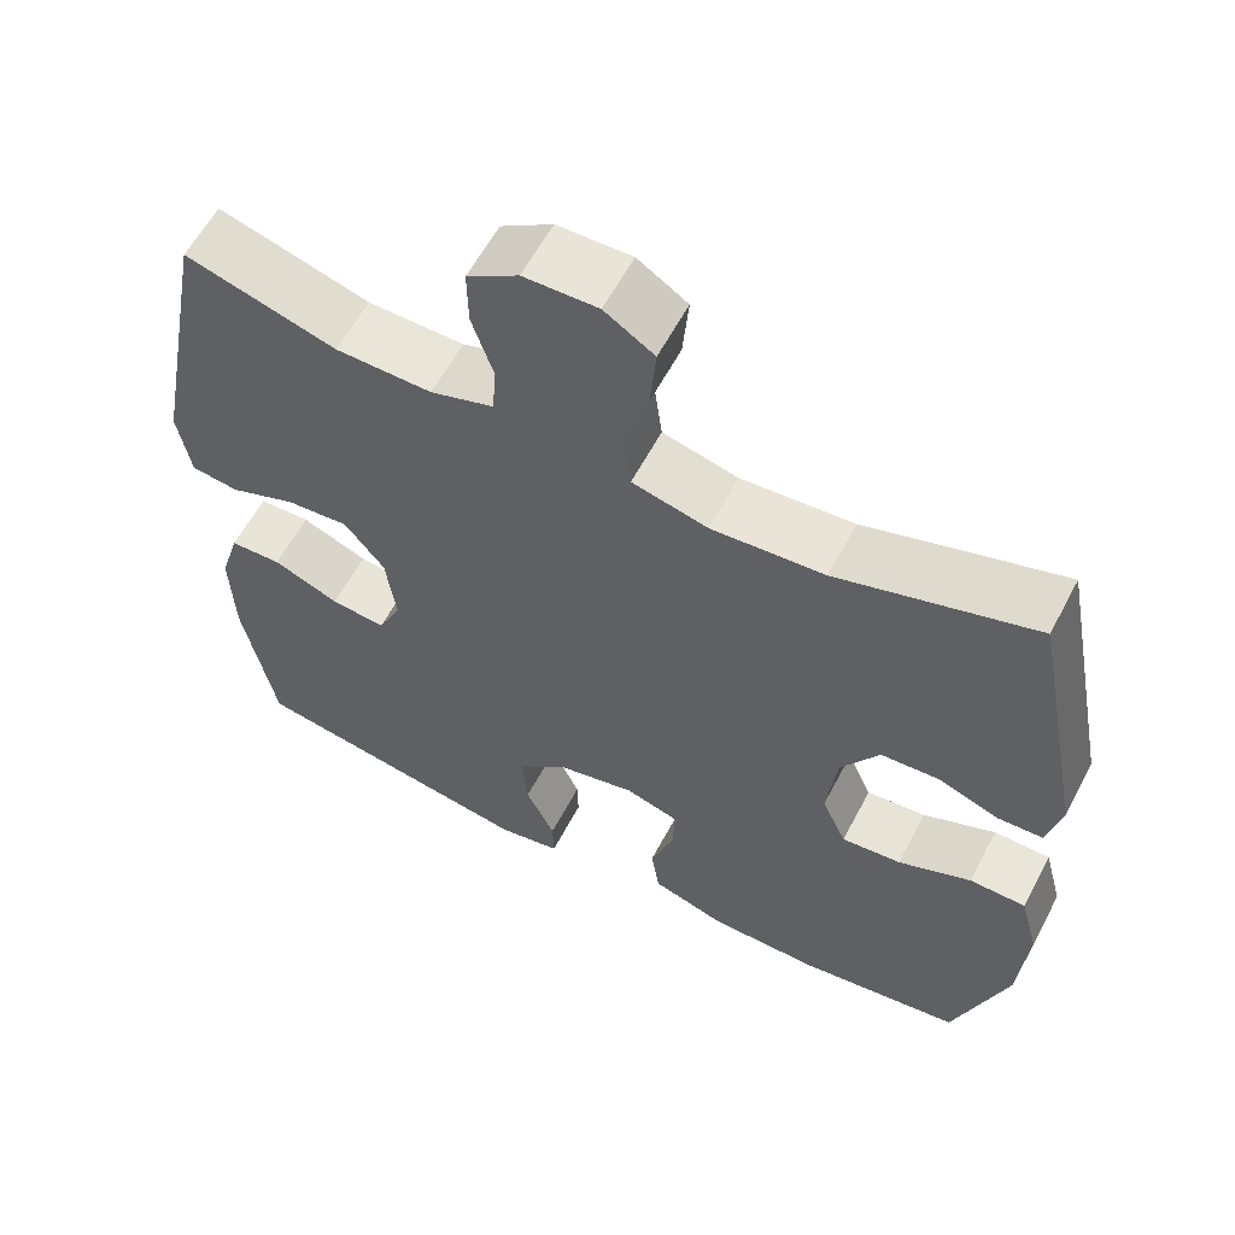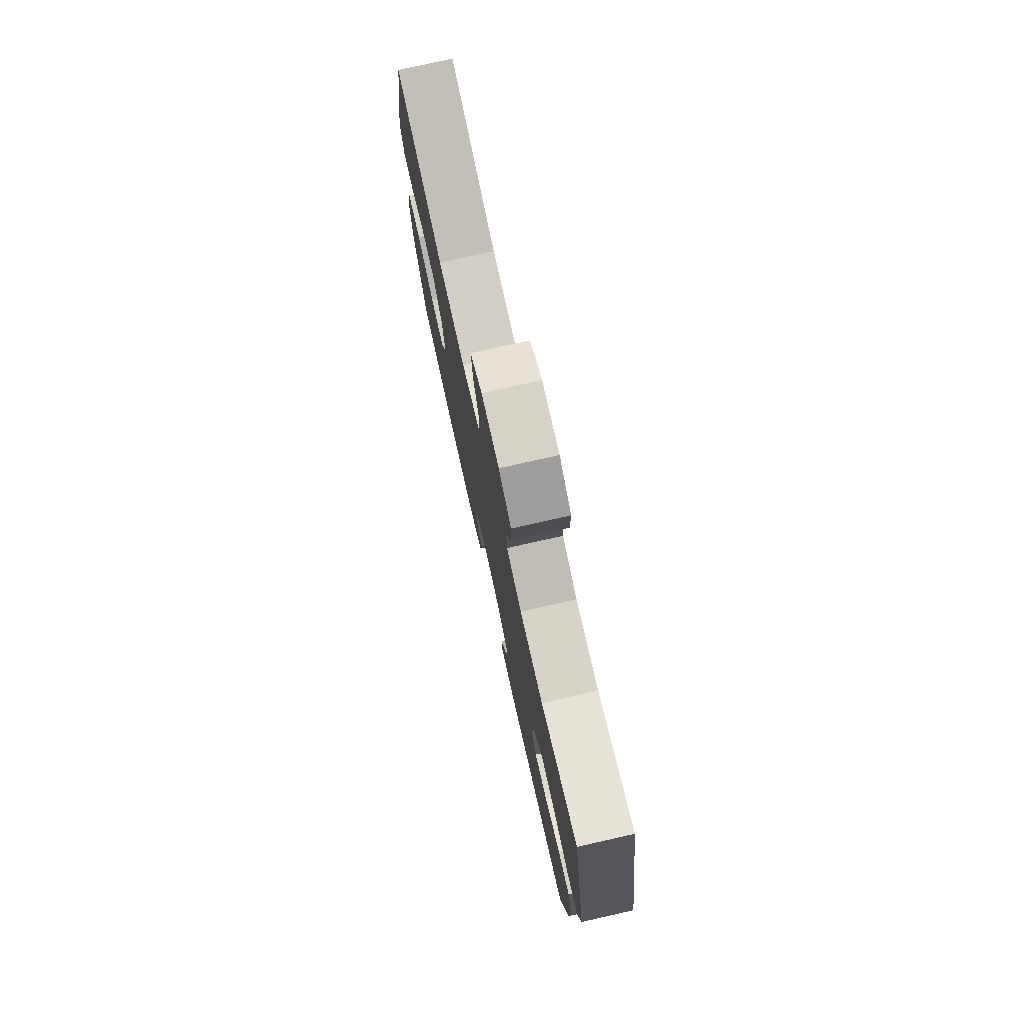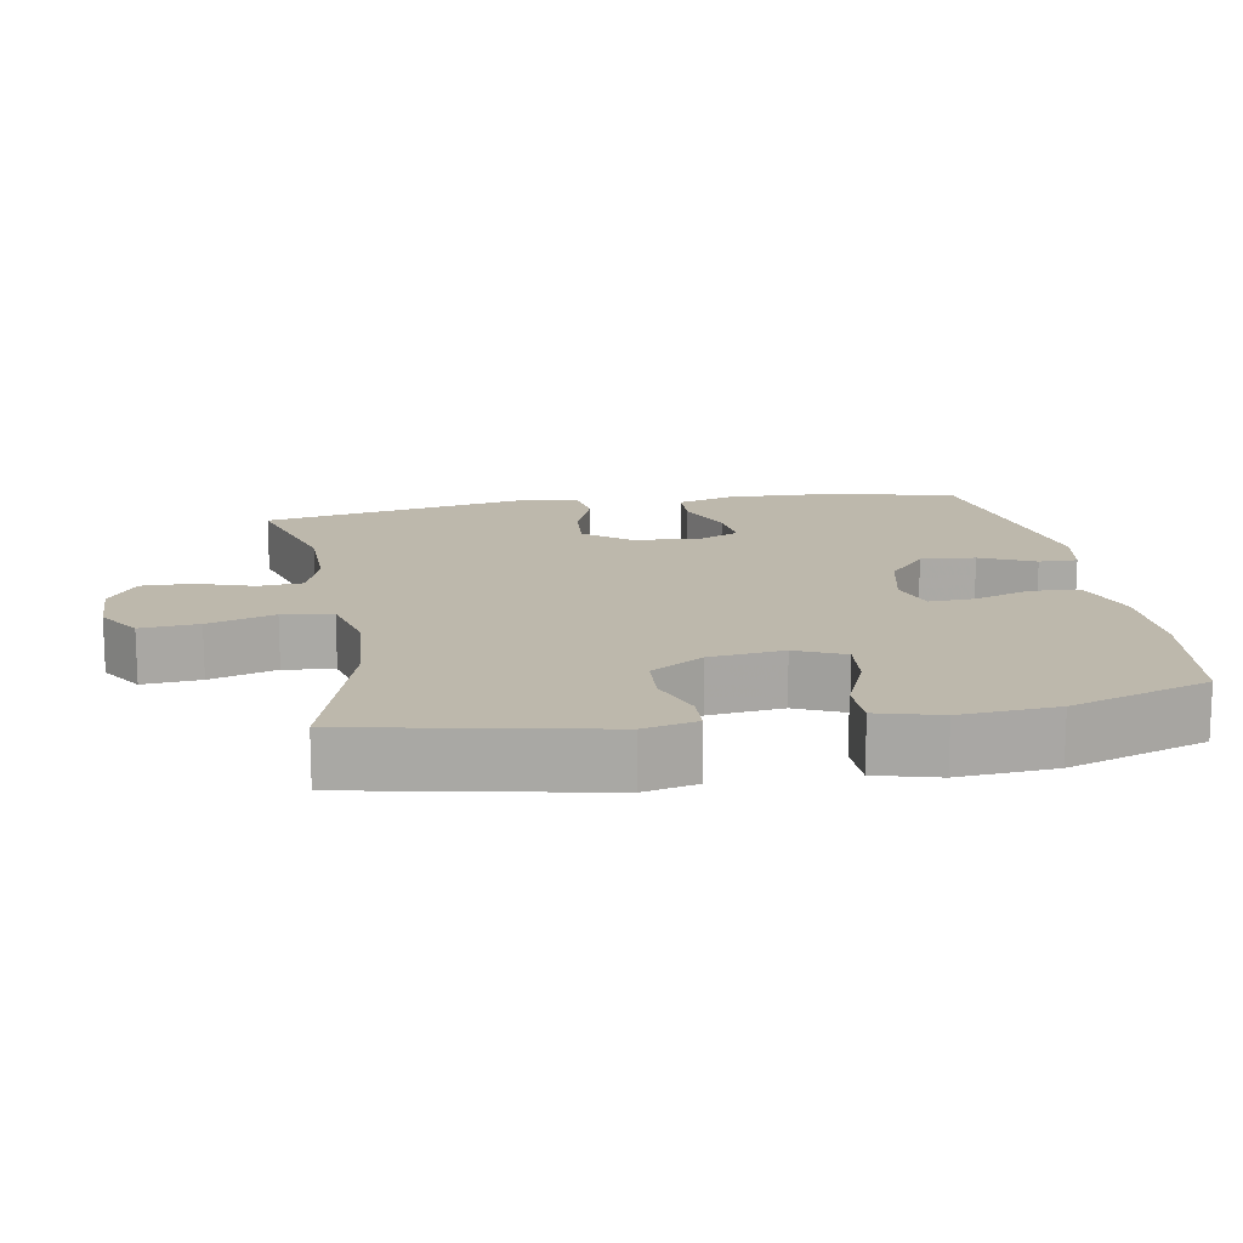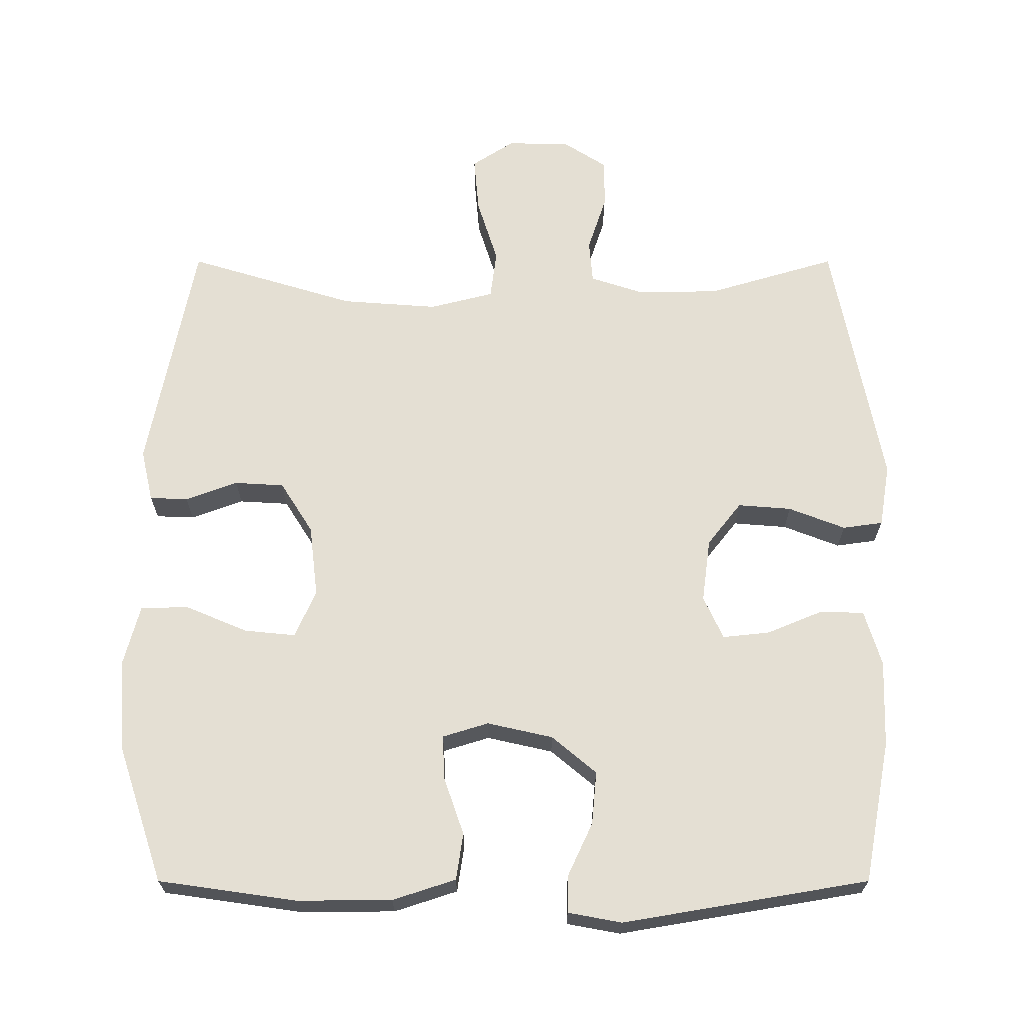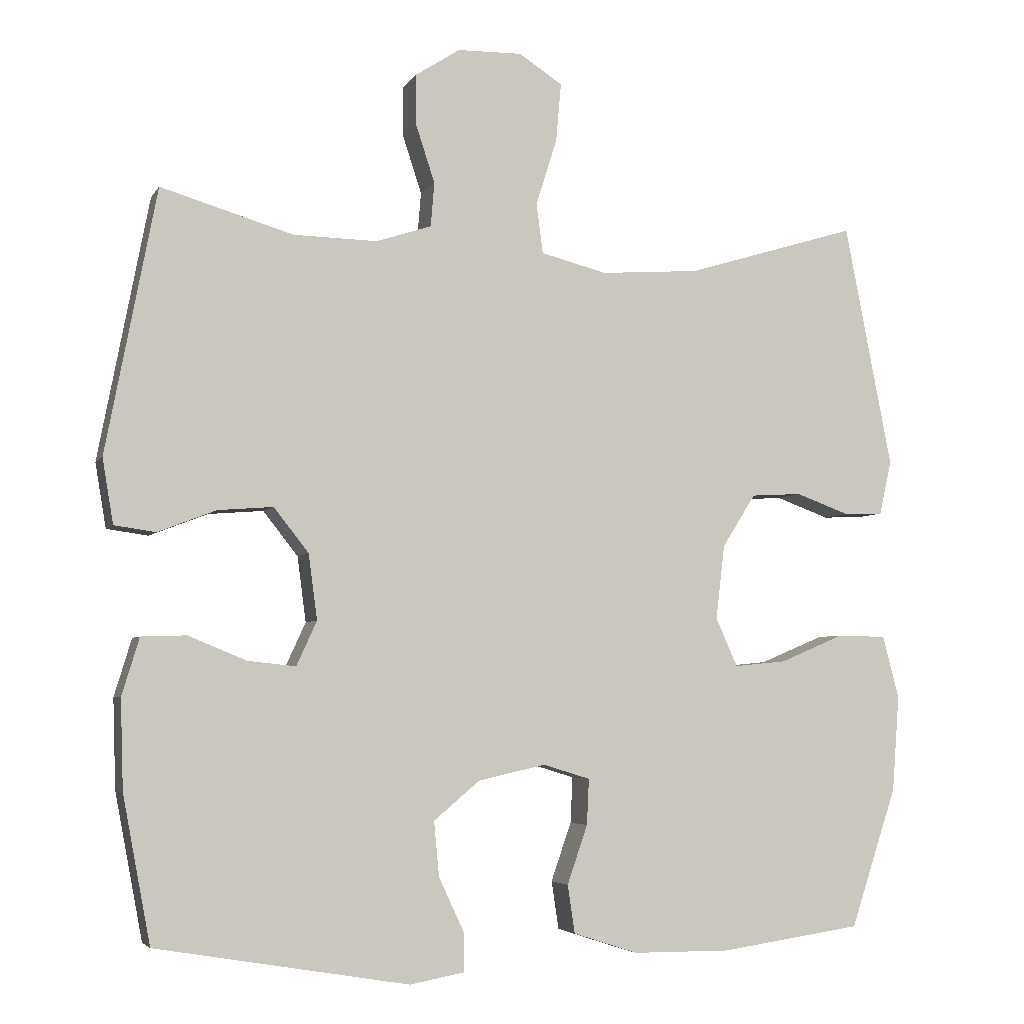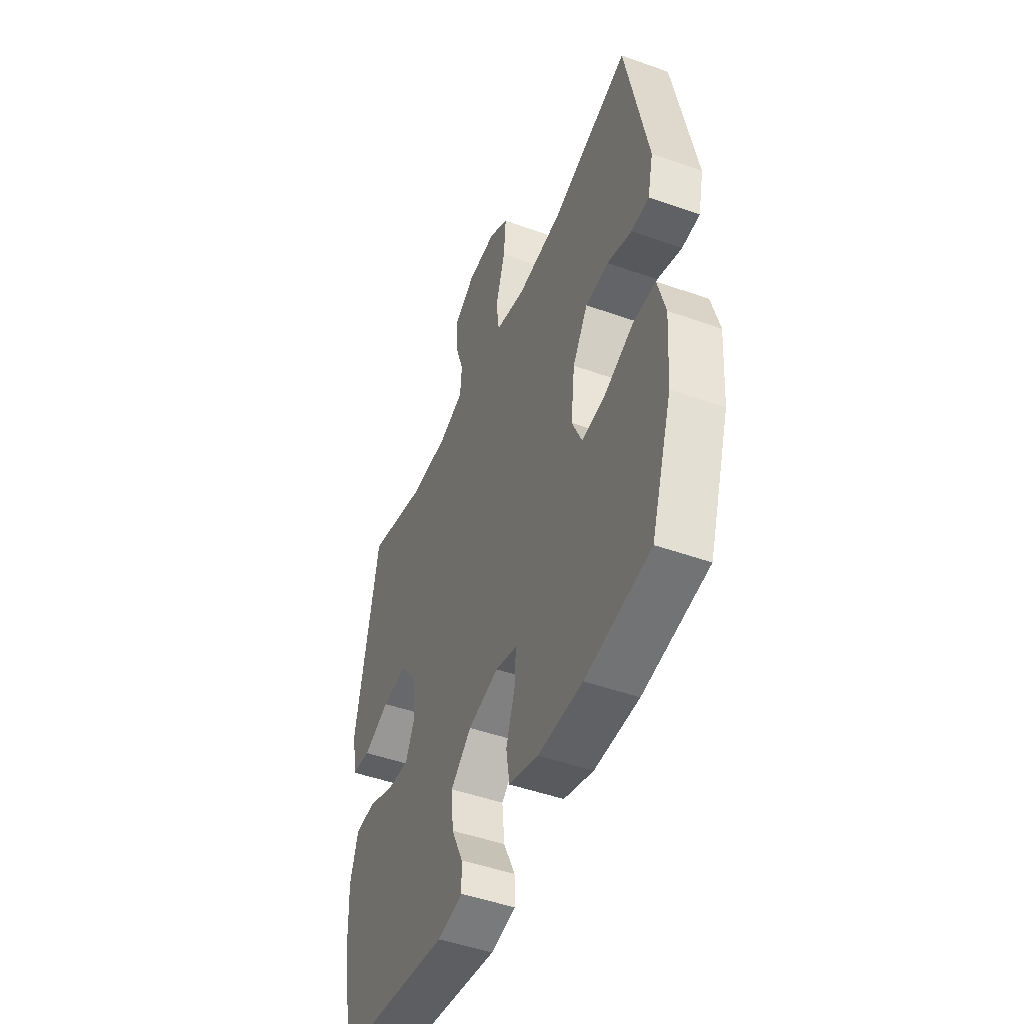
<metadata>
{"format":"obj","ext":"obj","renderer":"f3d","projection":"perspective","resolution":1024,"background":"white","views":[{"elev":59.8,"azim":27.7,"up":"+Z"},{"elev":77.3,"azim":-102.7,"up":"+Z"},{"elev":14.9,"azim":80.1,"up":"+Y"},{"elev":66.6,"azim":-180.0,"up":"+Y"},{"elev":-4.5,"azim":-17.4,"up":"+Z"},{"elev":-48.0,"azim":68.2,"up":"+Z"}]}
</metadata>
<code>
v 0.5 0.07 0.5
v 0.566 0.07 0.163
v 0.549 0.07 0.089
v 0.495 0.07 0.087
v 0.421 0.07 0.114
v 0.351 0.07 0.11
v 0.305 0.07 0.037
v 0.293 0.07 -0.065
v 0.323 0.07 -0.132
v 0.395 0.07 -0.125
v 0.483 0.07 -0.088
v 0.551 0.07 -0.089
v 0.574 0.07 -0.175
v 0.564 0.07 -0.308
v 0.5 0.07 -0.5
v 0.304 0.07 -0.528
v 0.17 0.07 -0.527
v 0.081 0.07 -0.498
v 0.071 0.07 -0.432
v 0.099 0.07 -0.351
v 0.102 0.07 -0.288
v 0.037 0.07 -0.268
v -0.056 0.07 -0.289
v -0.119 0.07 -0.342
v -0.112 0.07 -0.417
v -0.077 0.07 -0.492
v -0.076 0.07 -0.545
v -0.152 0.07 -0.559
v -0.5 0.07 -0.5
v -0.538 0.07 -0.299
v -0.542 0.07 -0.176
v -0.518 0.07 -0.097
v -0.456 0.07 -0.095
v -0.376 0.07 -0.128
v -0.31 0.07 -0.135
v -0.282 0.07 -0.074
v -0.294 0.07 0.016
v -0.342 0.07 0.077
v -0.418 0.07 0.071
v -0.498 0.07 0.04
v -0.555 0.07 0.048
v -0.57 0.07 0.137
v -0.5 0.07 0.5
v -0.318 0.07 0.446
v -0.202 0.07 0.444
v -0.126 0.07 0.469
v -0.121 0.07 0.53
v -0.147 0.07 0.609
v -0.148 0.07 0.679
v -0.086 0.07 0.719
v 0.003 0.07 0.721
v 0.063 0.07 0.682
v 0.056 0.07 0.602
v 0.027 0.07 0.51
v 0.036 0.07 0.441
v 0.127 0.07 0.418
v 0.263 0.07 0.428
v 0.5 0 0.5
v 0.566 0 0.163
v 0.549 0 0.089
v 0.495 0 0.087
v 0.421 0 0.114
v 0.351 0 0.11
v 0.305 0 0.037
v 0.293 0 -0.065
v 0.323 0 -0.132
v 0.395 0 -0.125
v 0.483 0 -0.088
v 0.551 0 -0.089
v 0.574 0 -0.175
v 0.564 0 -0.308
v 0.5 0 -0.5
v 0.304 0 -0.528
v 0.17 0 -0.527
v 0.081 0 -0.498
v 0.071 0 -0.432
v 0.099 0 -0.351
v 0.102 0 -0.288
v 0.037 0 -0.268
v -0.056 0 -0.289
v -0.119 0 -0.342
v -0.112 0 -0.417
v -0.077 0 -0.492
v -0.076 0 -0.545
v -0.152 0 -0.559
v -0.5 0 -0.5
v -0.538 0 -0.299
v -0.542 0 -0.176
v -0.518 0 -0.097
v -0.456 0 -0.095
v -0.376 0 -0.128
v -0.31 0 -0.135
v -0.282 0 -0.074
v -0.294 0 0.016
v -0.342 0 0.077
v -0.418 0 0.071
v -0.498 0 0.04
v -0.555 0 0.048
v -0.57 0 0.137
v -0.5 0 0.5
v -0.318 0 0.446
v -0.202 0 0.444
v -0.126 0 0.469
v -0.121 0 0.53
v -0.147 0 0.609
v -0.148 0 0.679
v -0.086 0 0.719
v 0.003 0 0.721
v 0.063 0 0.682
v 0.056 0 0.602
v 0.027 0 0.51
v 0.036 0 0.441
v 0.127 0 0.418
v 0.263 0 0.428
f 52 53 54
f 51 52 54
f 50 51 54
f 49 50 54
f 48 49 54
f 47 48 54
f 46 47 54 55
f 45 46 55 56
f 42 43 44
f 41 42 44
f 40 41 44
f 39 40 44
f 44 45 56
f 39 44 56
f 38 39 56
f 32 33 34
f 31 32 34
f 30 31 34
f 29 30 34
f 28 29 34
f 27 28 34
f 26 27 34
f 25 26 34
f 24 25 34 35
f 23 24 35 36
f 18 19 20
f 17 18 20
f 16 17 20
f 15 16 20
f 14 15 20
f 13 14 20
f 12 13 20
f 11 12 20
f 10 11 20
f 9 10 20 21
f 8 9 21 22
f 3 4 5
f 2 3 5
f 1 2 5
f 57 1 5
f 57 5 6
f 57 6 7
f 56 57 7
f 38 56 7
f 37 38 7
f 23 36 37
f 22 23 37
f 8 22 37
f 7 8 37
f 111 110 109
f 111 109 108
f 111 108 107
f 111 107 106
f 111 106 105
f 111 105 104
f 112 111 104 103
f 113 112 103 102
f 101 100 99
f 101 99 98
f 101 98 97
f 101 97 96
f 113 102 101
f 113 101 96
f 113 96 95
f 91 90 89
f 91 89 88
f 91 88 87
f 91 87 86
f 91 86 85
f 91 85 84
f 91 84 83
f 91 83 82
f 92 91 82 81
f 93 92 81 80
f 77 76 75
f 77 75 74
f 77 74 73
f 77 73 72
f 77 72 71
f 77 71 70
f 77 70 69
f 77 69 68
f 77 68 67
f 78 77 67 66
f 79 78 66 65
f 62 61 60
f 62 60 59
f 62 59 58
f 62 58 114
f 63 62 114
f 64 63 114
f 64 114 113
f 64 113 95
f 64 95 94
f 94 93 80
f 94 80 79
f 94 79 65
f 94 65 64
f 1 58 59 2
f 2 59 60 3
f 3 60 61 4
f 4 61 62 5
f 5 62 63 6
f 6 63 64 7
f 7 64 65 8
f 8 65 66 9
f 9 66 67 10
f 10 67 68 11
f 11 68 69 12
f 12 69 70 13
f 13 70 71 14
f 14 71 72 15
f 15 72 73 16
f 16 73 74 17
f 17 74 75 18
f 18 75 76 19
f 19 76 77 20
f 20 77 78 21
f 21 78 79 22
f 22 79 80 23
f 23 80 81 24
f 24 81 82 25
f 25 82 83 26
f 26 83 84 27
f 27 84 85 28
f 28 85 86 29
f 29 86 87 30
f 30 87 88 31
f 31 88 89 32
f 32 89 90 33
f 33 90 91 34
f 34 91 92 35
f 35 92 93 36
f 36 93 94 37
f 37 94 95 38
f 38 95 96 39
f 39 96 97 40
f 40 97 98 41
f 41 98 99 42
f 42 99 100 43
f 43 100 101 44
f 44 101 102 45
f 45 102 103 46
f 46 103 104 47
f 47 104 105 48
f 48 105 106 49
f 49 106 107 50
f 50 107 108 51
f 51 108 109 52
f 52 109 110 53
f 53 110 111 54
f 54 111 112 55
f 55 112 113 56
f 56 113 114 57
f 57 114 58 1

</code>
